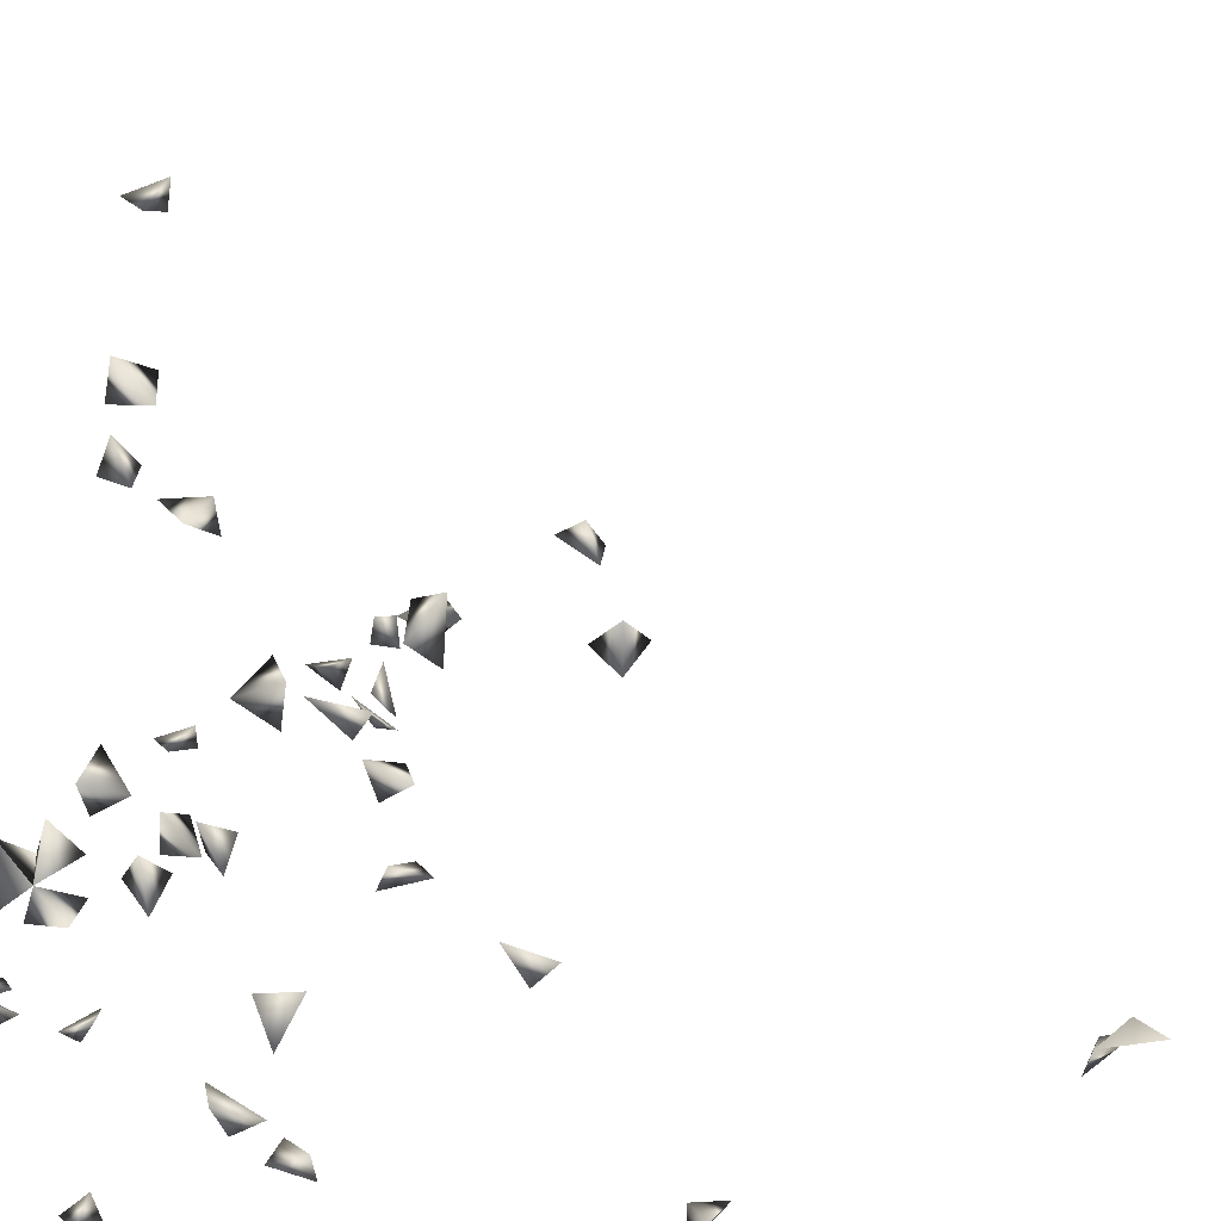
<metadata>
{"format":"obj","ext":"obj","renderer":"f3d","projection":"perspective","resolution":1024,"background":"white","views":[{"elev":-44.9,"azim":124.3,"up":"+Z"}]}
</metadata>
<code>
v 0.2217 -0.7025 0.2629
v 0.2704 -0.729 0.263
v -0.1605 -0.4958 -0.08714
v -0.1716 -0.5373 -0.08618
v 0.3072 -0.729 -0.1261
v 0.3309 -0.7288 -0.1693
v 0.2249 -0.729 0.383
v 0.2162 -0.7104 0.4261
v 0.1927 -0.729 0.3805
v 0.1838 -0.69 0.3896
v -0.3261 0.8784 -0.08158
v -0.3192 0.8874 -0.1195
v 0.2445 -0.729 0.2832
v 0.2141 0.9359 -0.2262
v 0.1838 -0.636 0.3951
v 0.1838 -0.613 0.4258
v 0.1838 -0.6051 0.3869
v 0.1901 -0.5319 -0.08618
v 0.3044 0.05567 -0.2353
v 0.3309 0.07942 -0.2224
v 0.3269 0.1755 -0.2353
v -0.0393 -0.2405 -0.08618
v -0.07237 -0.2421 -0.1228
v 0.1846 -0.729 0.4246
v -0.3306 -0.09194 0.4049
v -0.3298 0.8817 -0.1996
v -0.3305 0.8774 -0.2353
v -0.2948 -0.4504 -0.08618
v 0.2694 -0.6889 0.2629
v 0.1856 0.9452 -0.1916
v -0.2902 0.9032 -0.08659
v -0.3243 -0.05705 0.4261
v 0.1838 -0.4272 0.2643
v 0.1838 -0.5419 -0.1165
v 0.1838 -0.5785 -0.117
v -0.1889 -0.726 -0.08618
v -0.2231 -0.729 -0.127
v -0.2205 -0.7092 -0.08618
v -0.3085 -0.6268 0.4261
v -0.3306 -0.6091 0.3863
v -0.2043 -0.6795 0.2629
v 0.2073 -0.6594 0.4261
v -0.3306 -0.6767 0.2714
v -0.3085 -0.6432 0.2629
v -0.3241 0.3965 -0.2353
v -0.3296 0.5163 -0.2353
v -0.2839 0.8677 -0.08158
v -0.3306 -0.4245 -0.1008
v -0.3306 -0.453 -0.1279
v 0.2183 -0.187 -0.05063
v 0.2231 -0.2037 -0.08618
v 0.1744 0.9102 -0.2353
v 0.1628 0.9518 -0.2183
v -0.1725 -0.05442 0.4261
v -0.194 -0.02162 0.3885
v -0.207 -0.02492 0.4261
v -0.3303 -0.3237 0.4261
v -0.29 -0.0635 0.4261
v -0.2025 -0.5144 -0.08618
v -0.1605 -0.5099 -0.1211
v 0.2131 -0.5554 -0.08618
v -0.1742 -0.2145 0.3816
v -0.1745 -0.2364 0.3361
v 0.2918 -0.729 -0.1721
v 0.1838 -0.2772 -0.1578
v -0.2024 -0.729 0.2871
v -0.1754 -0.6972 0.2629
v -0.219 -0.7105 0.2629
v 0.0937 -0.187 -0.07133
v -0.07456 -0.2382 -0.08618
v 0.3052 -0.02162 0.0423
v -0.1423 -0.2134 0.2629
v -0.2621 -0.6902 0.2629
v -0.2452 -0.729 0.2932
v 0.2247 -0.6141 0.4261
v -0.3306 -0.4652 -0.09374
v -0.3303 -0.0339 -0.2353
v -0.3292 -0.5842 0.4261
v -0.3239 -0.5422 0.4261
v 0.3084 -0.308 -0.08618
v -0.1363 -0.2145 0.2984
v -0.1745 -0.2154 0.3003
v -0.1088 -0.187 0.2315
v -0.292 -0.5951 0.4261
v 0.2001 -0.4711 0.2629
v 0.2219 -0.427 0.2629
v 0.3309 -0.05355 0.03593
v 0.3309 -0.02569 -0.006065
v 0.1731 -0.2421 -0.1718
v 0.1793 -0.187 -0.07291
v 0.1267 -0.2004 -0.08618
v 0.1546 -0.2421 -0.1289
v 0.1838 -0.2911 -0.2033
v 0.006963 -0.2421 -0.2037
v -0.1865 -0.729 -0.1246
v -0.2632 -0.7223 0.2629
v 0.3309 0.03033 -0.2111
v 0.3309 0.06578 -0.1889
v -0.2873 -0.3055 0.2629
v -0.2873 -0.187 0.1195
v -0.2997 -0.6772 0.2629
v -0.3306 0.8392 -0.1964
v -0.3225 0.8391 -0.2353
v -0.1721 -0.02162 0.4251
v -0.1107 -0.2145 0.2751
v 0.1838 -0.4488 0.2906
v -0.3281 -0.187 0.1363
v -0.3306 -0.2882 0.2723
v -0.3306 -0.1533 0.111
v 0.1838 -0.2715 -0.1235
v 0.2117 -0.2906 -0.08618
v 0.1893 -0.2172 -0.08618
v 0.1621 -0.2421 -0.09093
v 0.1838 -0.2719 -0.0906
v 0.08028 0.9675 -0.08532
v -0.1405 -0.187 0.2444
v -0.2232 -0.3166 0.4261
v -0.1745 -0.2966 0.4027
v -0.2972 -0.1054 0.4261
v -0.1794 -0.3221 0.4261
v 0.3309 -0.7031 -0.148
v 0.3309 -0.5249 -0.1127
v 0.2908 -0.5348 -0.08618
v 0.293 -0.02162 0.01039
v 0.1892 -0.321 -0.08618
v 0.3309 0.2143 -0.2115
v 0.1574 0.02017 -0.08158
v 0.1878 -0.02162 -0.06704
v -0.3306 -0.3081 0.3019
v -0.3306 -0.6553 0.302
v -0.3306 -0.3523 0.3935
v -0.304 -0.3526 0.4261
v -0.2111 -0.4637 0.4261
v -0.3306 -0.5246 0.3935
v -0.3078 -0.3335 0.2629
v 0.2064 -0.2455 -0.08618
v 0.03622 0.9715 -0.1063
v 0.05155 0.9458 -0.08158
v 0.07041 0.9688 -0.1206
v -0.1745 -0.4374 0.411
v -0.1364 -0.2145 0.3896
v -0.1745 -0.2477 0.4053
v -0.1781 -0.1735 0.4261
v -0.1961 -0.2832 0.4261
v 0.009825 -0.2333 -0.2353
v 0.3309 -0.2927 -0.1905
v 0.2318 -0.2985 -0.2353
v -0.026 -0.2063 -0.2353
v 0.3309 -0.07041 0.4114
v -0.06091 -0.2035 -0.08618
v 0.1525 -0.02162 -0.05146
v 0.1417 -0.0104 -0.08158
v 0.317 -0.5597 -0.08618
v -0.3306 -0.3128 0.3948
v -0.3277 0.7676 -0.2353
v -0.1067 -0.2194 -0.2353
v -0.09087 -0.2421 -0.1923
v -0.07689 -0.2043 -0.2353
v -0.3306 -0.1851 0.09779
v -0.3306 -0.03276 -0.1924
v 0.3309 -0.354 -0.1138
v 0.1455 -0.187 -0.0641
v 0.3309 -0.3252 -0.1276
v -0.1519 -0.2145 0.3481
v -0.1745 -0.4848 0.4206
v 0.1838 -0.4062 0.2929
v -0.2103 -0.1772 0.4261
v 0.1972 -0.2683 -0.2353
v 0.2969 -0.2859 -0.2353
v 0.3309 -0.2733 -0.2272
v 0.3287 -0.1248 0.4261
v 0.3309 -0.09577 0.3864
v -0.3056 0.8001 -0.2353
v -0.3306 0.5656 -0.2051
v -0.3142 0.5524 -0.2353
v -0.03375 -0.2421 -0.201
v -0.1195 -0.2421 -0.213
v -0.2861 -0.5242 0.4261
v -0.3148 -0.002543 -0.2353
v 0.3309 -0.378 0.2889
v 0.311 -0.3555 -0.08618
v 0.1838 -0.3058 -0.1324
v 0.2076 -0.3214 -0.2353
v 0.243 -0.187 0.2628
v -0.1745 -0.4659 0.3944
v -0.2177 -0.2087 0.4261
v 0.3174 -0.5032 -0.08618
v 0.3309 -0.323 -0.2145
v 0.2942 -0.1036 0.4261
v 0.2126 -0.187 0.2284
v -0.3306 0.3172 -0.2295
v -0.2854 0.3864 -0.2353
v -0.3306 0.7672 -0.1991
v -0.3306 0.5253 -0.1873
v -0.06964 -0.2421 -0.2333
v -0.3187 -0.5014 0.4261
v 0.3259 -0.4273 0.2629
v 0.1116 -0.187 -0.04083
v 0.2138 -0.2246 0.2629
v -0.1671 -0.2145 0.4153
v 0.2918 -0.4918 0.2629
v 0.3309 -0.4903 0.2651
v 0.3309 -0.4605 0.2858
v 0.2912 0.183 -0.2353
v -0.3306 0.009041 -0.2084
v -0.3306 0.3348 -0.1985
v 0.1631 -0.2145 0.3843
v -0.3306 0.8039 -0.2035
v -0.02587 -0.2421 -0.2351
v 0.297 -0.3992 0.2629
v 0.2036 -0.187 0.2628
v 0.3309 0.1835 -0.2009
v -0.3023 0.344 -0.2353
v 0.1642 -0.2143 0.4261
v 0.1993 -0.2367 0.4261
v 0.3025 -0.4576 0.2629
v 0.1838 -0.2518 0.3904
v -0.3306 0.3671 -0.21
v 0.3309 -0.4173 0.2979
f 7 8 24
f 24 9 7
f 9 8 7
f 8 10 24
f 24 10 9
f 8 9 10
f 1 13 29
f 29 13 2
f 29 2 1
f 1 2 13
f 47 31 11
f 12 31 47
f 11 12 47
f 31 12 11
f 53 52 30
f 14 30 52
f 14 52 53
f 53 30 14
f 60 59 3
f 4 59 60
f 3 4 60
f 59 4 3
f 61 34 18
f 61 35 34
f 18 35 61
f 18 34 35
f 68 67 66
f 41 66 67
f 41 67 68
f 68 66 41
f 15 17 75
f 75 17 16
f 15 16 17
f 75 42 15
f 16 42 75
f 42 16 15
f 48 49 76
f 28 48 76
f 76 49 28
f 49 48 28
f 84 78 39
f 40 78 84
f 39 40 84
f 78 40 39
f 36 37 95
f 95 38 36
f 37 38 95
f 38 37 36
f 96 73 68
f 96 74 73
f 68 74 96
f 68 73 74
f 19 97 98
f 98 97 20
f 19 20 97
f 98 20 19
f 26 102 103
f 103 102 27
f 26 27 102
f 103 27 26
f 54 55 104
f 104 56 54
f 55 56 104
f 56 55 54
f 33 85 106
f 85 86 106
f 86 85 33
f 65 89 110
f 89 92 110
f 110 92 65
f 92 89 65
f 50 90 112
f 112 90 51
f 112 51 50
f 50 51 90
f 116 105 83
f 72 105 116
f 116 83 72
f 72 83 105
f 119 58 32
f 25 58 119
f 119 32 25
f 25 32 58
f 121 64 5
f 6 64 121
f 5 6 121
f 64 6 5
f 124 88 87
f 124 87 71
f 71 88 124
f 71 87 88
f 43 101 130
f 130 101 44
f 130 44 43
f 43 44 101
f 99 129 135
f 135 129 108
f 135 108 99
f 99 108 129
f 136 114 110
f 113 114 136
f 110 113 136
f 114 113 110
f 139 138 137
f 115 138 139
f 139 137 115
f 115 137 138
f 144 120 118
f 117 120 144
f 144 118 117
f 117 118 120
f 150 70 22
f 23 70 150
f 22 23 150
f 70 23 22
f 128 151 152
f 151 128 127
f 152 151 127
f 127 128 152
f 154 132 131
f 154 131 57
f 57 132 154
f 57 131 132
f 100 107 159
f 107 109 159
f 159 109 100
f 109 107 100
f 81 82 164
f 63 81 164
f 164 82 63
f 82 81 63
f 33 106 166
f 166 106 86
f 166 86 33
f 161 163 181
f 181 163 80
f 80 161 181
f 163 161 80
f 182 114 110
f 110 111 182
f 110 111 114
f 182 125 114
f 111 125 182
f 125 114 111
f 183 168 147
f 93 168 183
f 183 147 93
f 93 147 168
f 140 165 185
f 185 165 133
f 133 140 185
f 165 140 133
f 187 153 122
f 123 153 187
f 122 123 187
f 153 123 122
f 146 169 188
f 169 170 188
f 188 170 146
f 170 169 146
f 189 172 171
f 189 171 149
f 149 172 189
f 149 171 172
f 194 175 174
f 194 174 46
f 46 175 194
f 46 174 175
f 157 177 195
f 195 177 156
f 177 157 156
f 195 158 157
f 156 158 195
f 156 157 158
f 196 178 134
f 79 178 196
f 196 134 79
f 79 134 178
f 198 162 69
f 91 162 198
f 69 91 198
f 162 91 69
f 200 186 167
f 143 186 200
f 200 167 143
f 143 167 186
f 200 142 141
f 200 141 62
f 62 142 200
f 62 141 142
f 77 160 205
f 160 179 205
f 205 179 77
f 179 160 77
f 208 193 173
f 155 193 208
f 208 173 155
f 155 173 193
f 209 148 145
f 209 145 94
f 94 145 148
f 209 176 148
f 94 176 209
f 94 148 176
f 190 199 211
f 211 199 184
f 184 190 211
f 199 190 184
f 126 204 212
f 212 204 21
f 21 126 212
f 204 126 21
f 216 202 201
f 216 203 202
f 201 203 216
f 201 202 203
f 207 215 217
f 217 215 214
f 217 214 207
f 207 214 215
f 206 213 218
f 218 213 191
f 191 206 218
f 213 206 191
f 218 213 192
f 218 213 45
f 218 192 45
f 45 192 213
f 219 210 197
f 180 210 219
f 219 197 180
f 180 197 210

</code>
